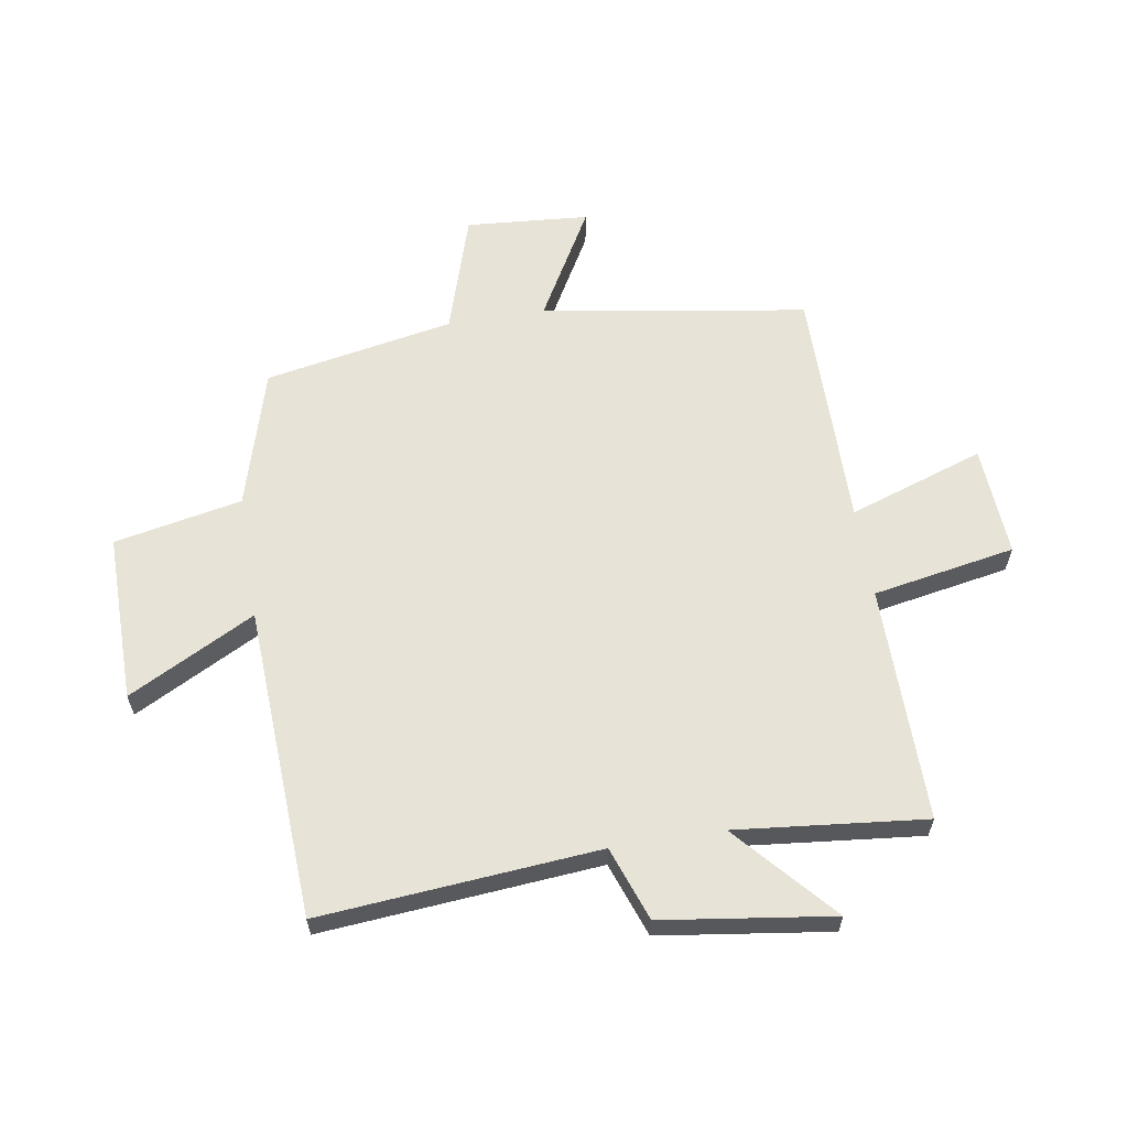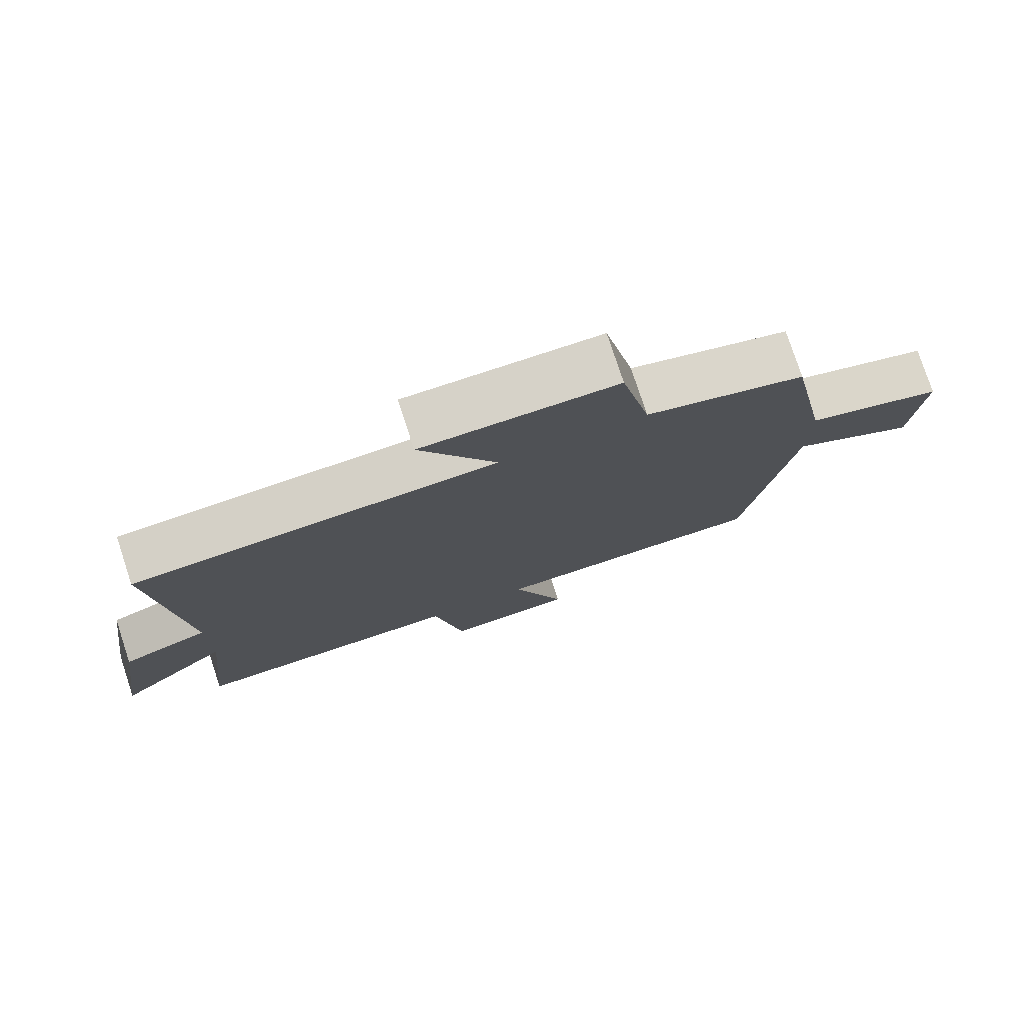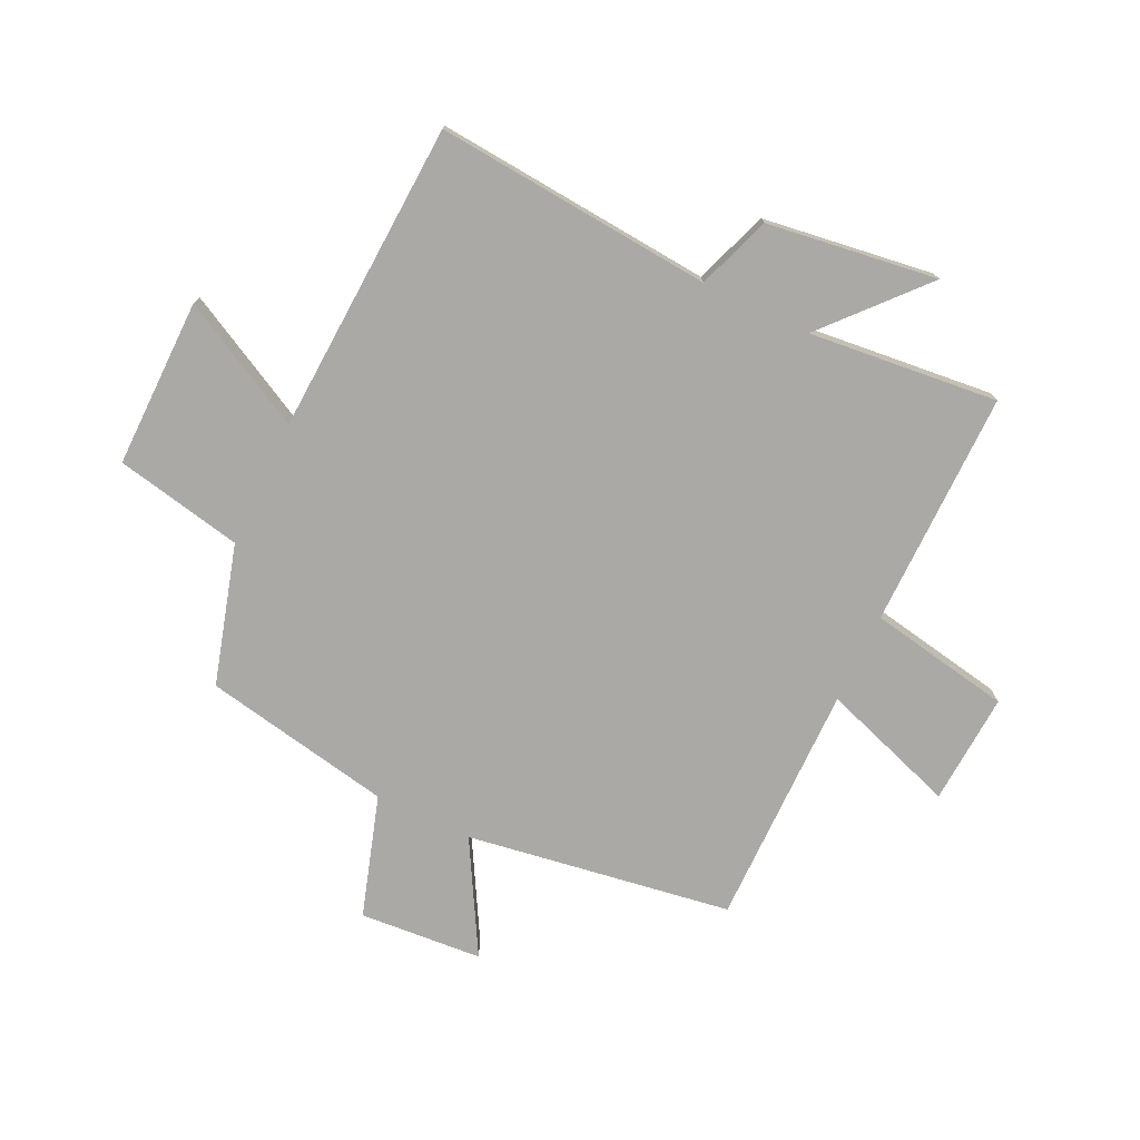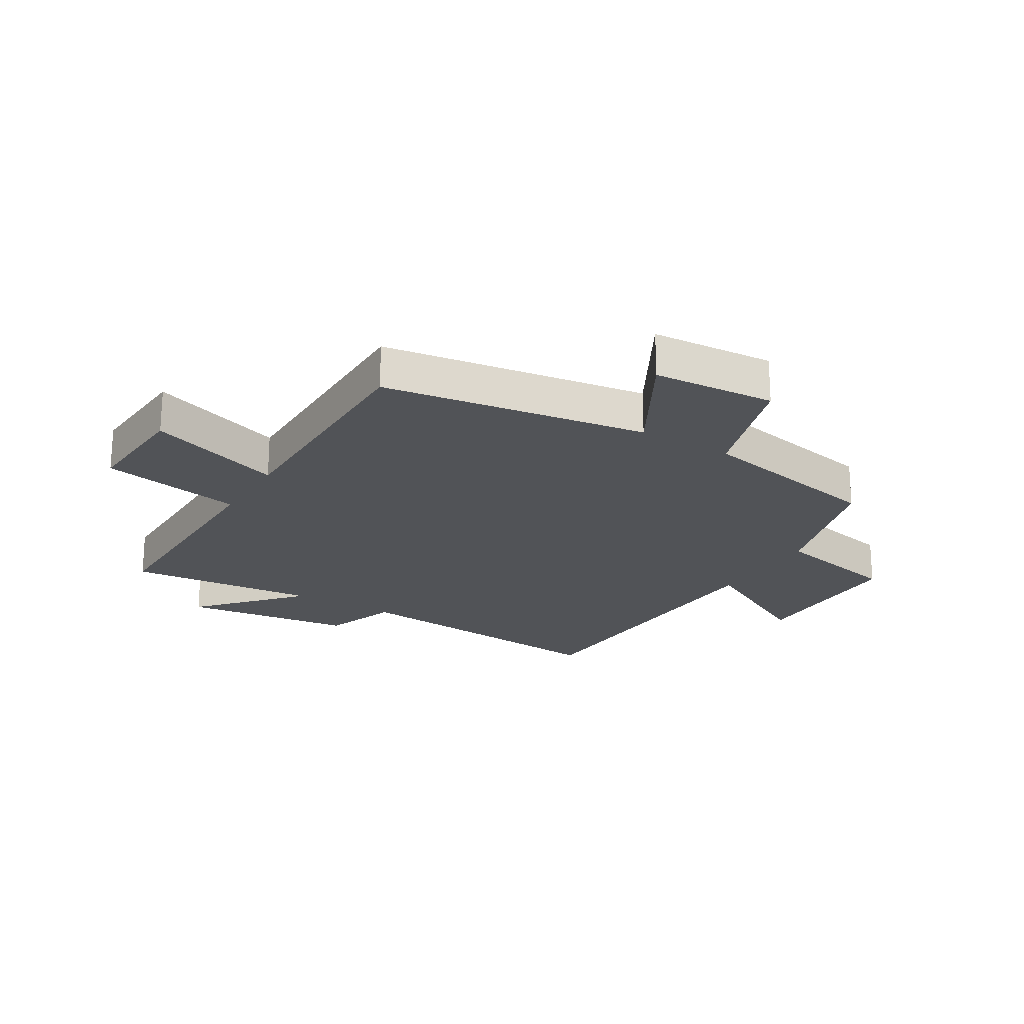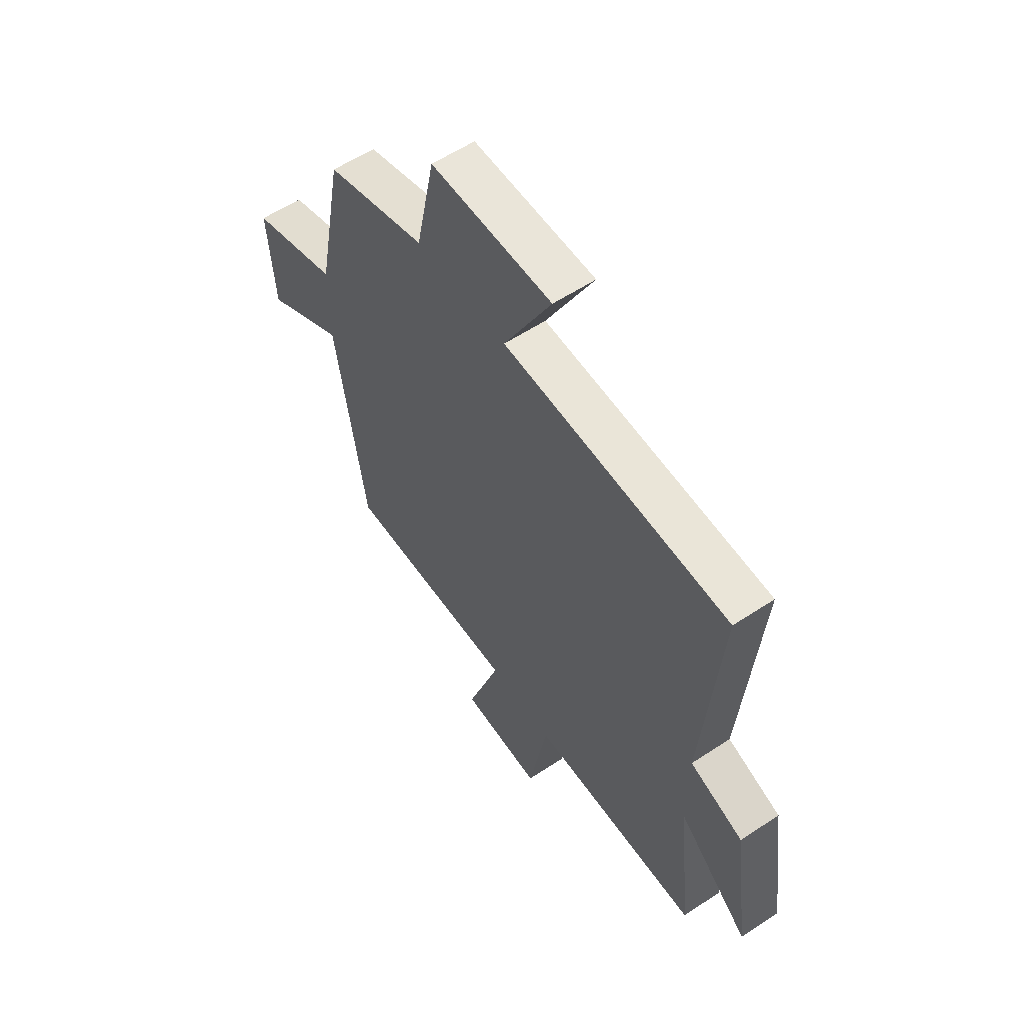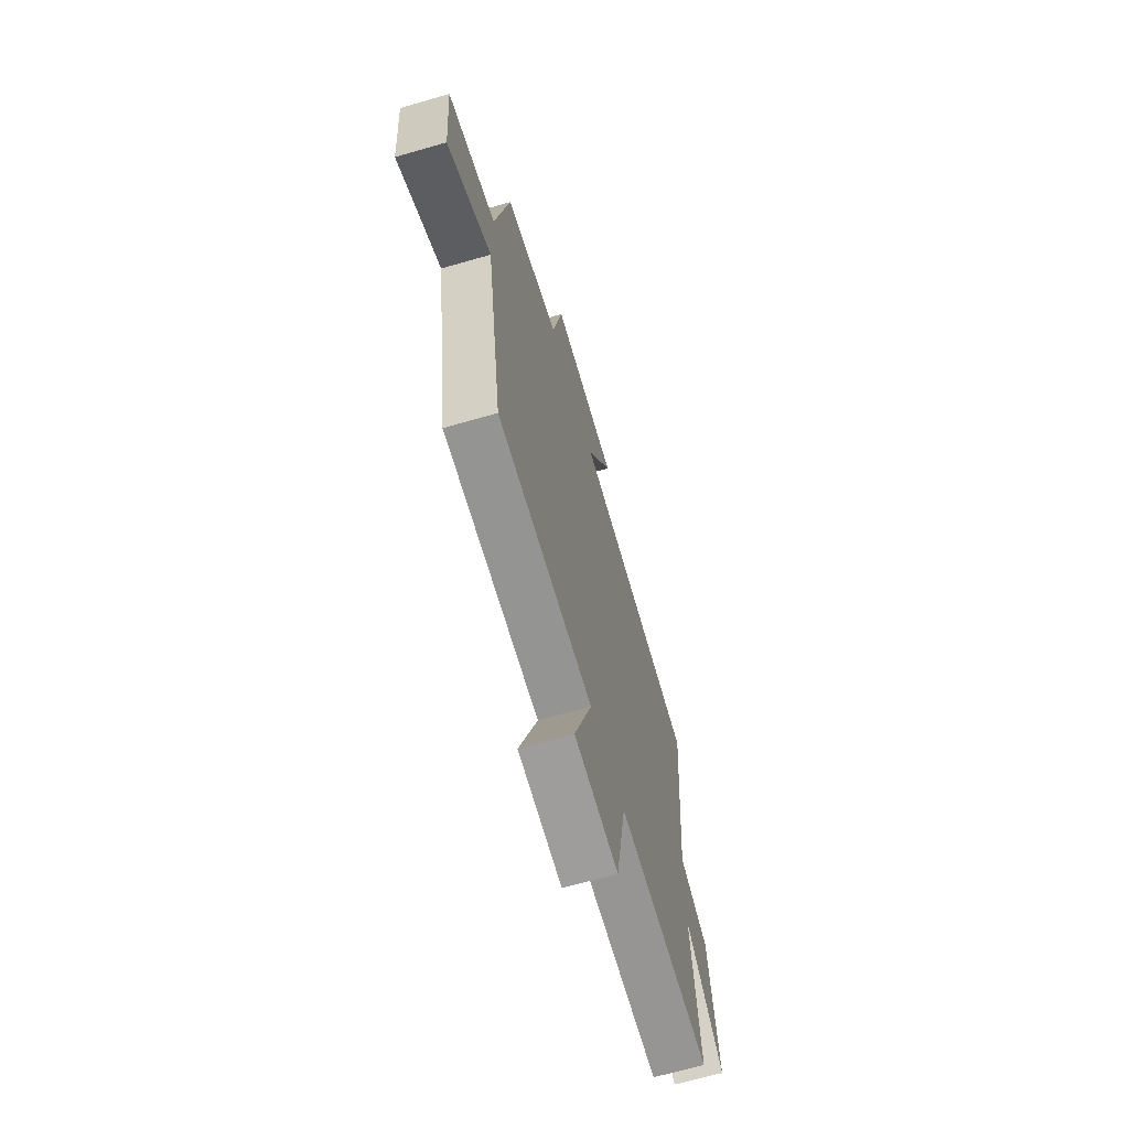
<metadata>
{"format":"obj","ext":"obj","renderer":"f3d","projection":"perspective","resolution":1024,"background":"white","views":[{"elev":61.6,"azim":80.8,"up":"+Y"},{"elev":77.6,"azim":161.8,"up":"+Z"},{"elev":-75.6,"azim":64.5,"up":"+Y"},{"elev":-22.0,"azim":-121.3,"up":"+Y"},{"elev":57.8,"azim":55.5,"up":"+Z"},{"elev":-67.2,"azim":-73.9,"up":"+Z"}]}
</metadata>
<code>
v 0.54 0.07 0.473
v 0.5 0.07 0.003
v 0.625 0.07 -0.042
v 0.665 0.07 -0.33
v 0.5 0.07 -0.183
v 0.533 0.07 -0.503
v 0.134 0.07 -0.5
v 0.09 0.07 -0.741
v -0.098 0.07 -0.729
v -0.02 0.07 -0.5
v -0.43 0.07 -0.502
v -0.5 0.07 -0.054
v -0.688 0.07 -0.16
v -0.704 0.07 0.048
v -0.5 0.07 0.112
v -0.439 0.07 0.432
v -0.204 0.07 0.5
v -0.16 0.07 0.716
v 0.124 0.07 0.714
v 0.012 0.07 0.5
v 0.54 0 0.473
v 0.5 0 0.003
v 0.625 0 -0.042
v 0.665 0 -0.33
v 0.5 0 -0.183
v 0.533 0 -0.503
v 0.134 0 -0.5
v 0.09 0 -0.741
v -0.098 0 -0.729
v -0.02 0 -0.5
v -0.43 0 -0.502
v -0.5 0 -0.054
v -0.688 0 -0.16
v -0.704 0 0.048
v -0.5 0 0.112
v -0.439 0 0.432
v -0.204 0 0.5
v -0.16 0 0.716
v 0.124 0 0.714
v 0.012 0 0.5
f 17 18 19 20
f 15 16 17 20
f 15 20 1 2
f 12 13 14 15
f 10 11 12 15
f 10 15 2 3
f 7 8 9 10
f 7 10 3
f 5 6 7
f 5 7 3
f 3 4 5
f 40 39 38 37
f 40 37 36 35
f 22 21 40 35
f 35 34 33 32
f 35 32 31 30
f 23 22 35 30
f 30 29 28 27
f 23 30 27
f 27 26 25
f 23 27 25
f 25 24 23
f 1 21 22 2
f 2 22 23 3
f 3 23 24 4
f 4 24 25 5
f 5 25 26 6
f 6 26 27 7
f 7 27 28 8
f 8 28 29 9
f 9 29 30 10
f 10 30 31 11
f 11 31 32 12
f 12 32 33 13
f 13 33 34 14
f 14 34 35 15
f 15 35 36 16
f 16 36 37 17
f 17 37 38 18
f 18 38 39 19
f 19 39 40 20
f 20 40 21 1

</code>
